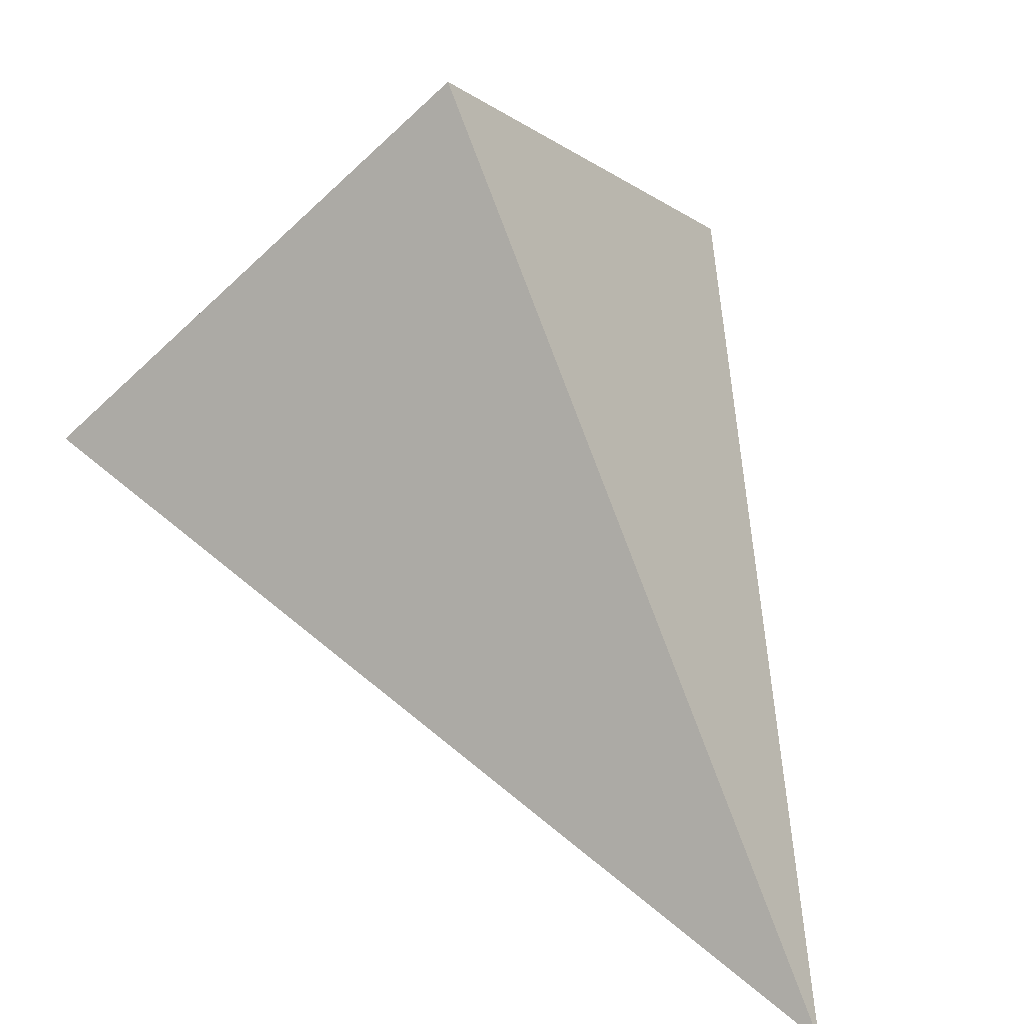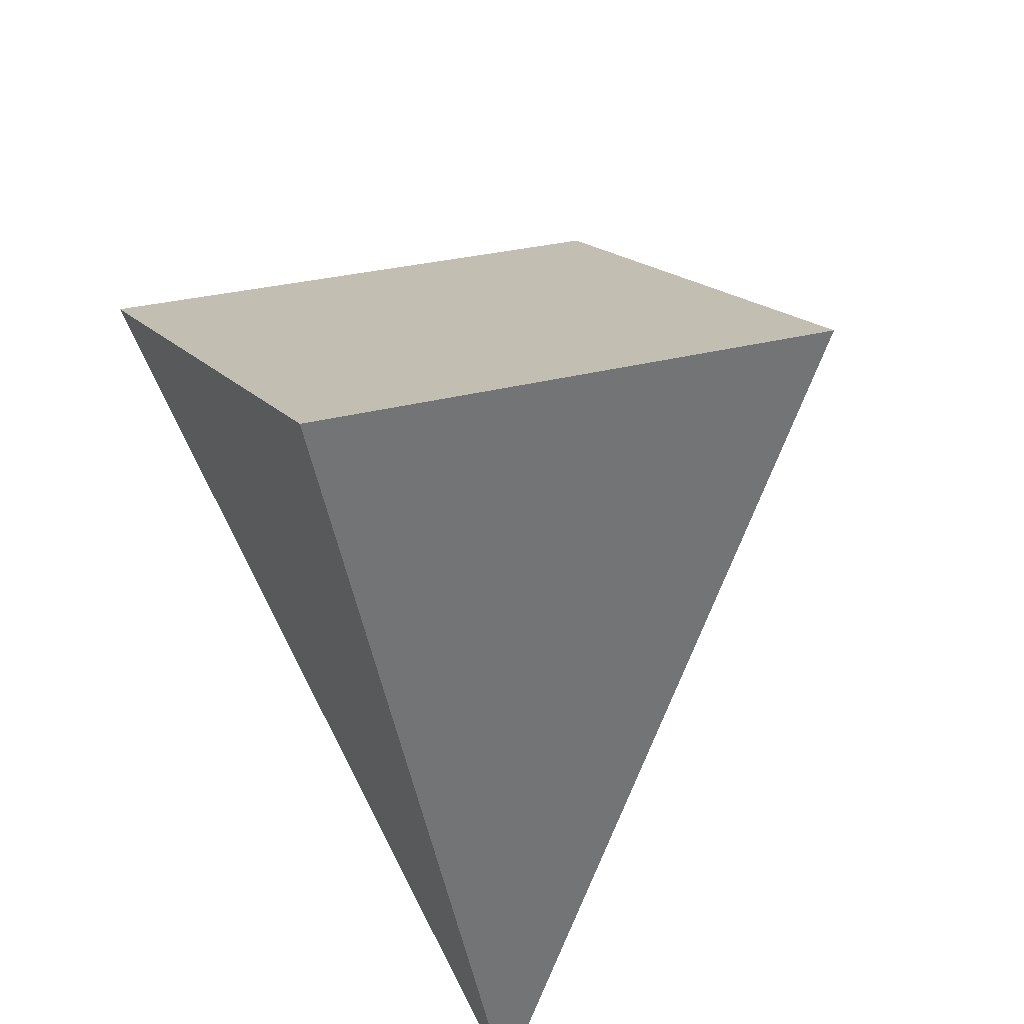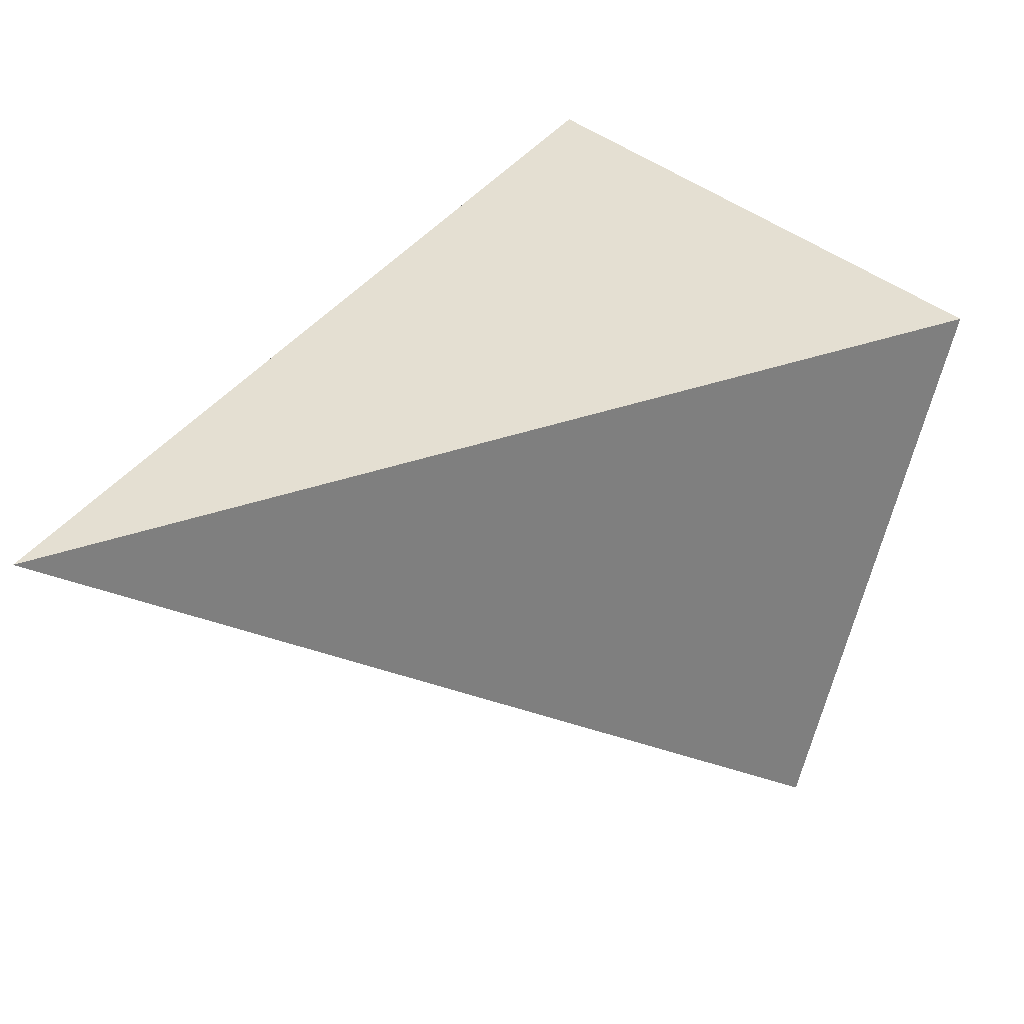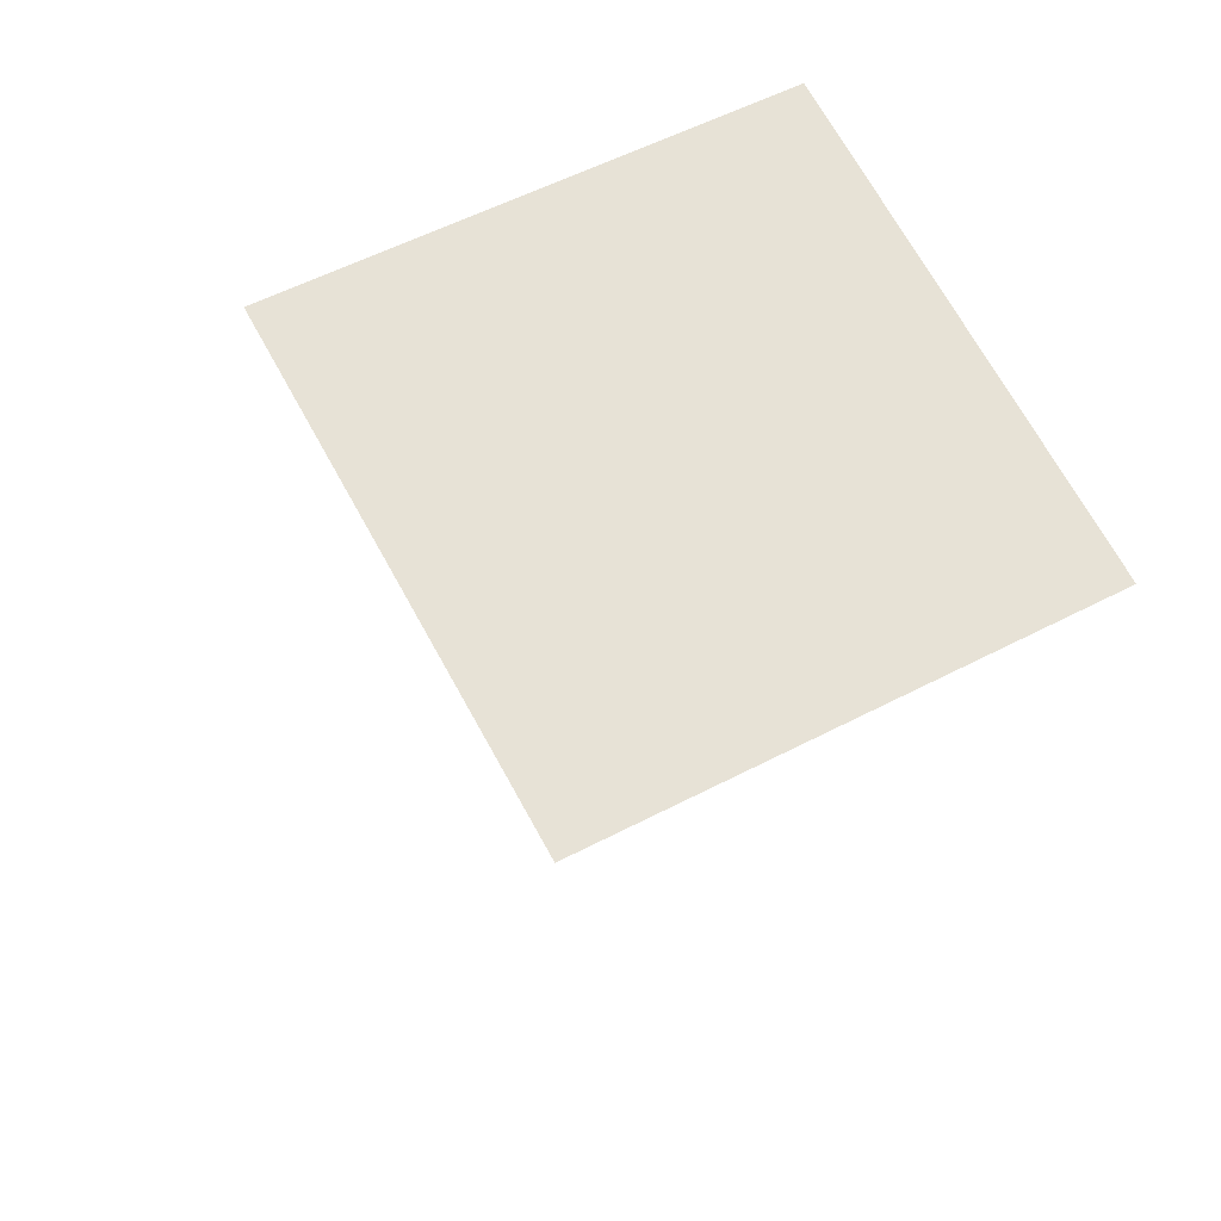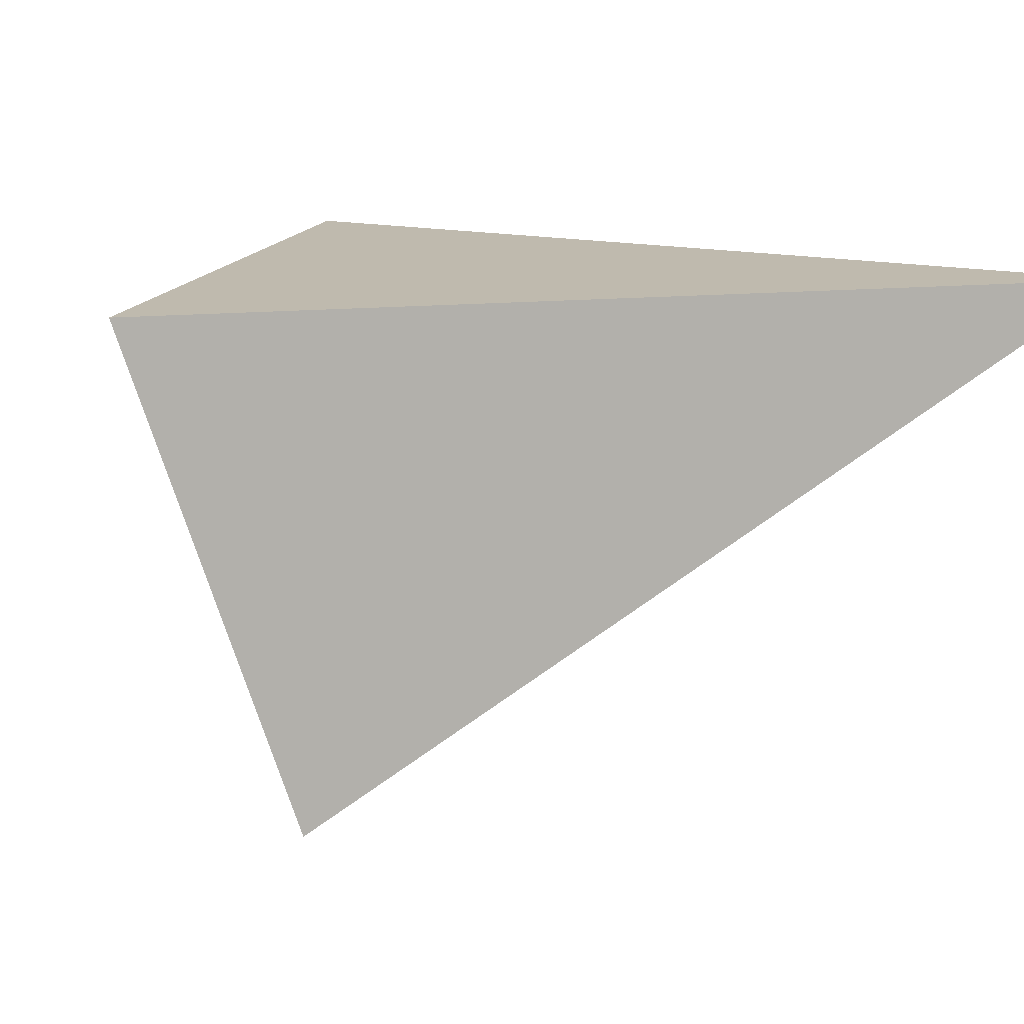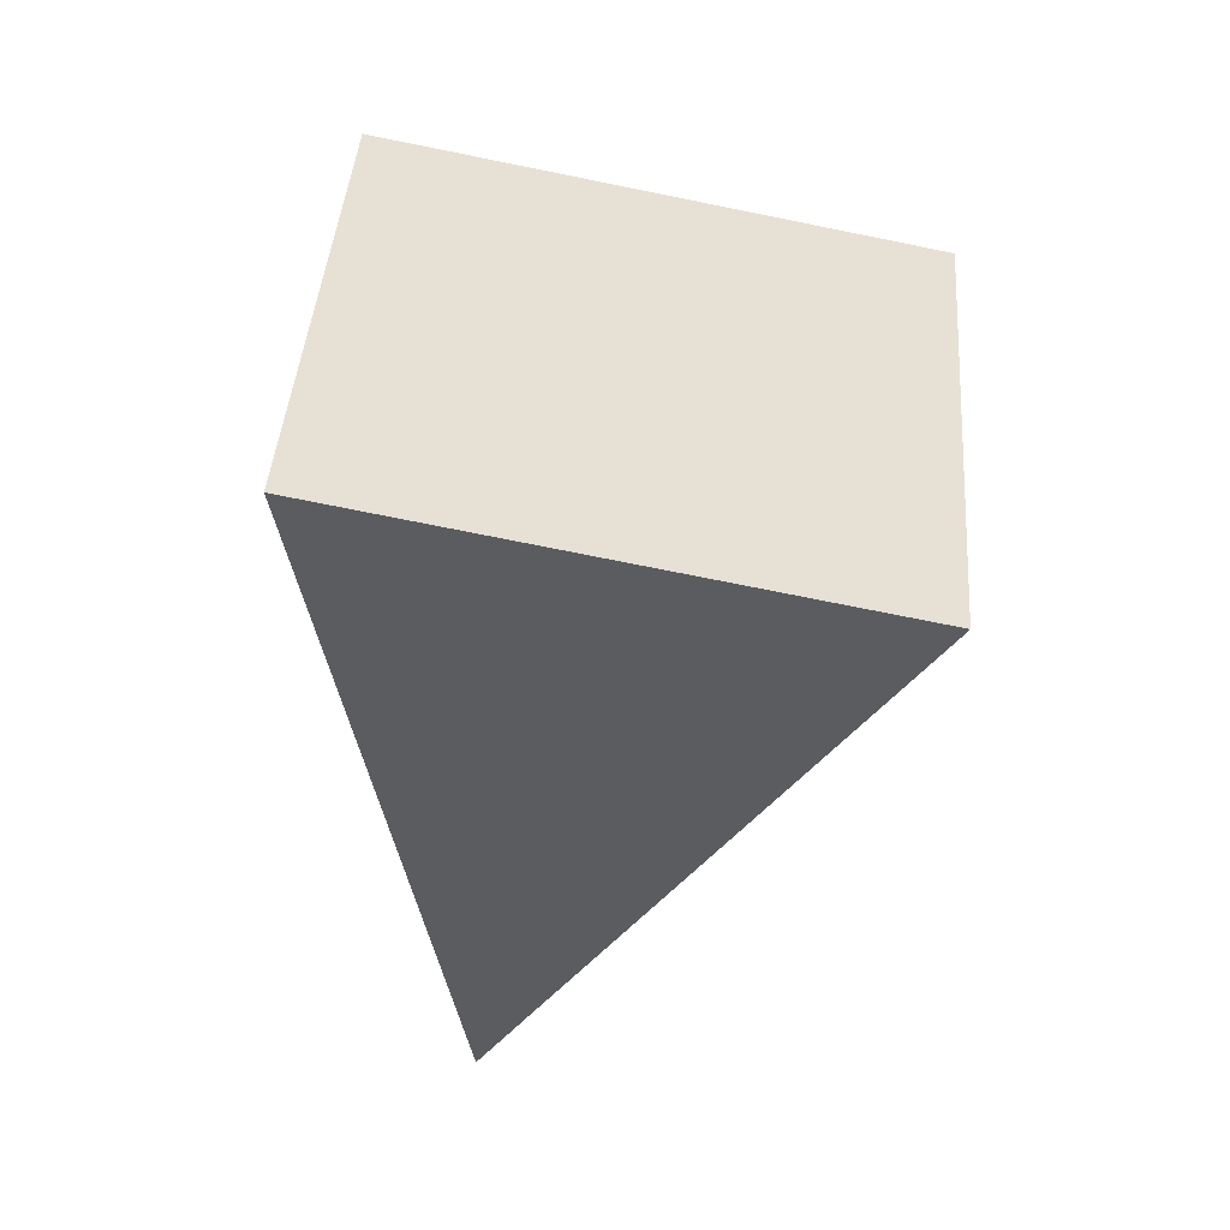
<metadata>
{"format":"obj","ext":"obj","renderer":"f3d","projection":"perspective","resolution":1024,"background":"white","views":[{"elev":7.5,"azim":19.6,"up":"+Y"},{"elev":61.8,"azim":56.0,"up":"+Y"},{"elev":38.2,"azim":86.6,"up":"+Z"},{"elev":21.2,"azim":-128.7,"up":"+Y"},{"elev":17.0,"azim":-31.8,"up":"+Z"},{"elev":-71.1,"azim":-151.5,"up":"+Z"}]}
</metadata>
<code>
v -0.2198 0.262 0.9397
v 0 0 0
v 0.766 0.6428 0
v 0.5462 0.9048 0.9397
v 1.24 -0.6994 1.017
f 1 3 2
f 4 3 1
f 5 2 3
f 1 2 5
f 4 1 5
f 5 3 4

</code>
